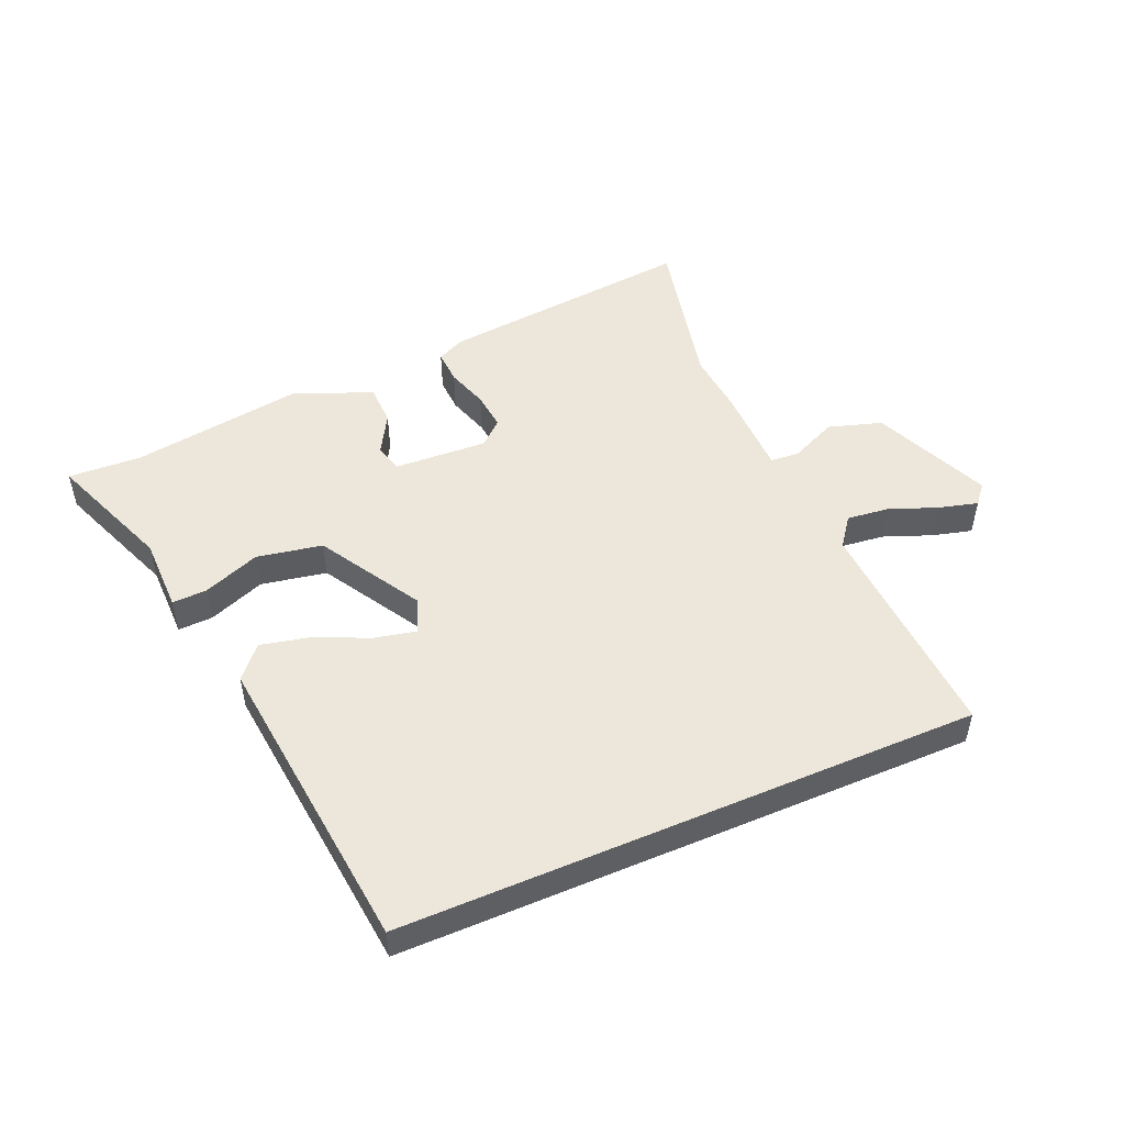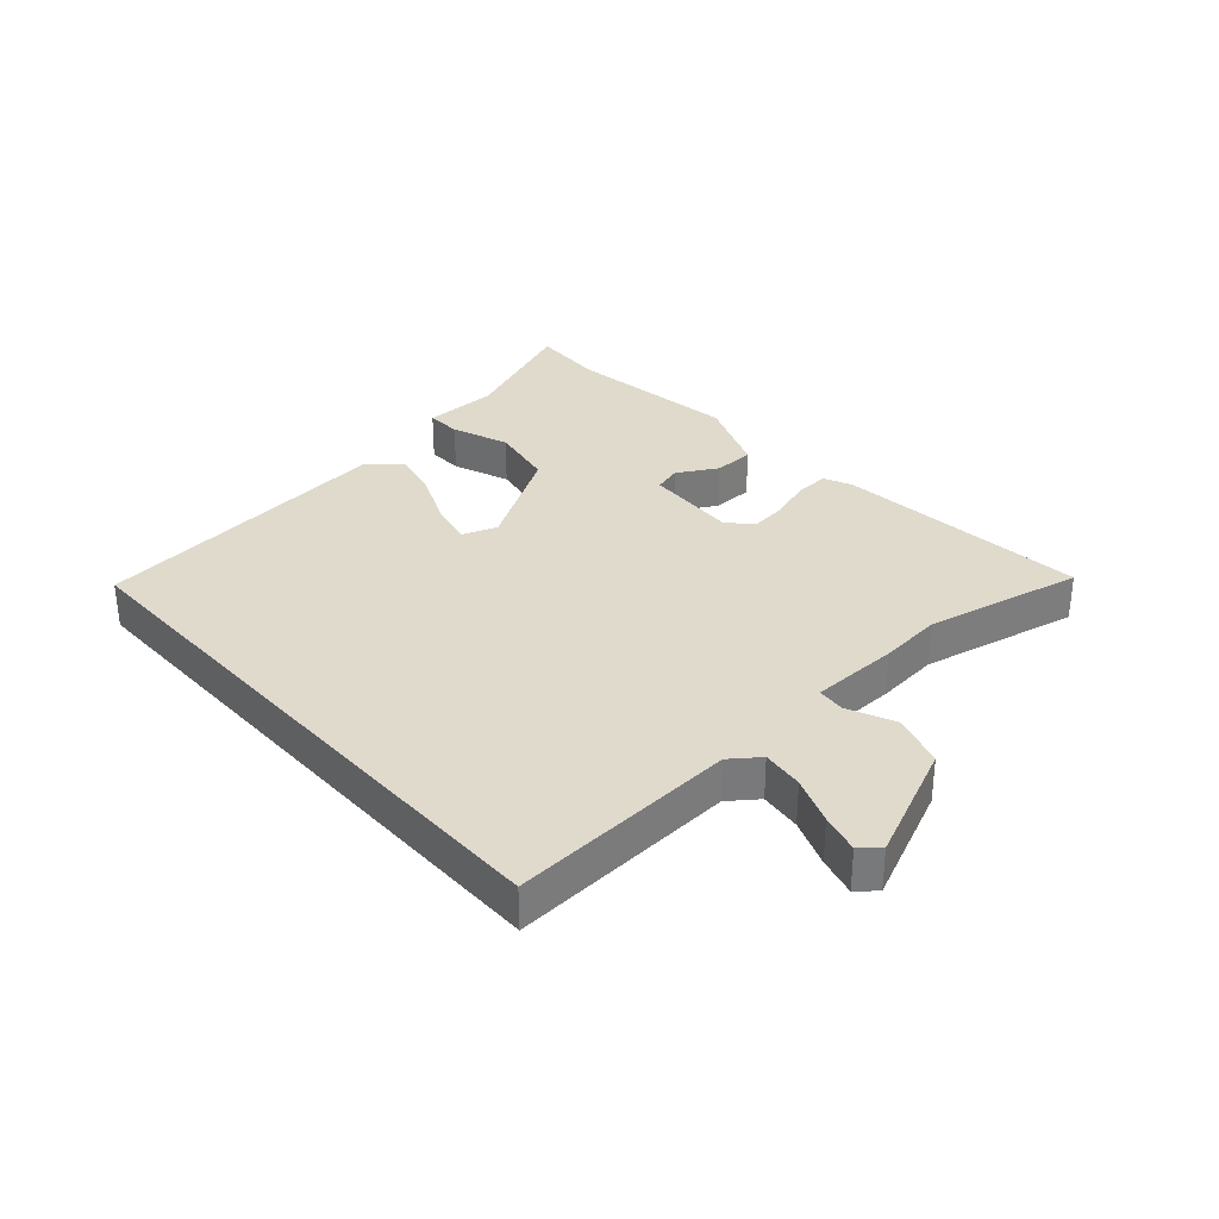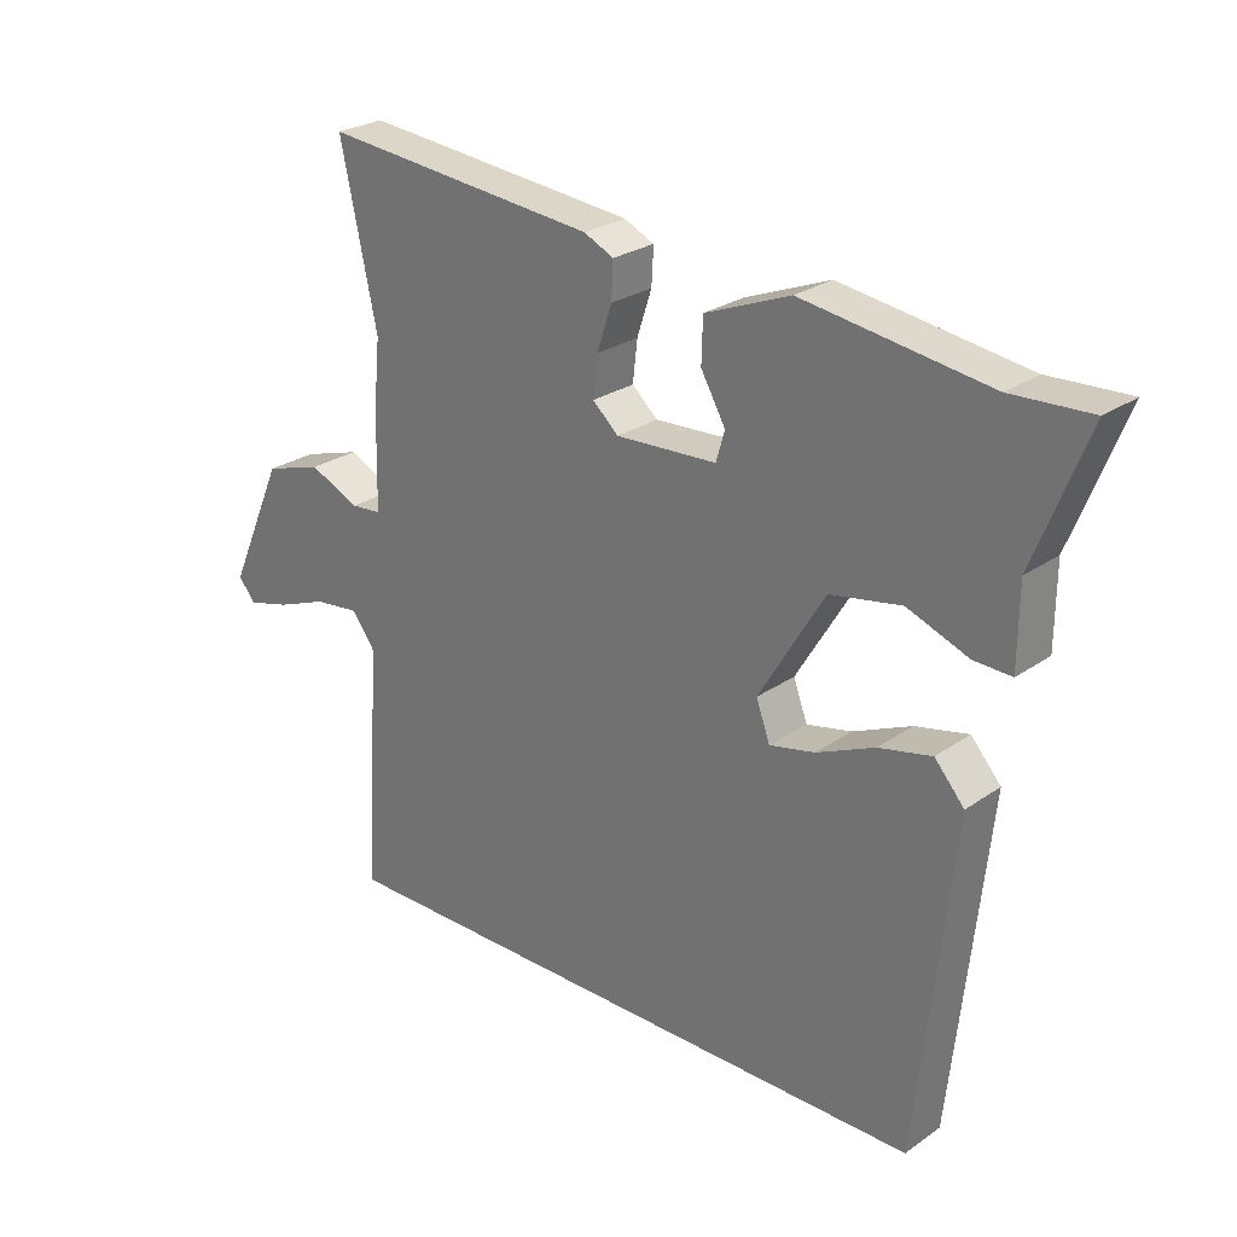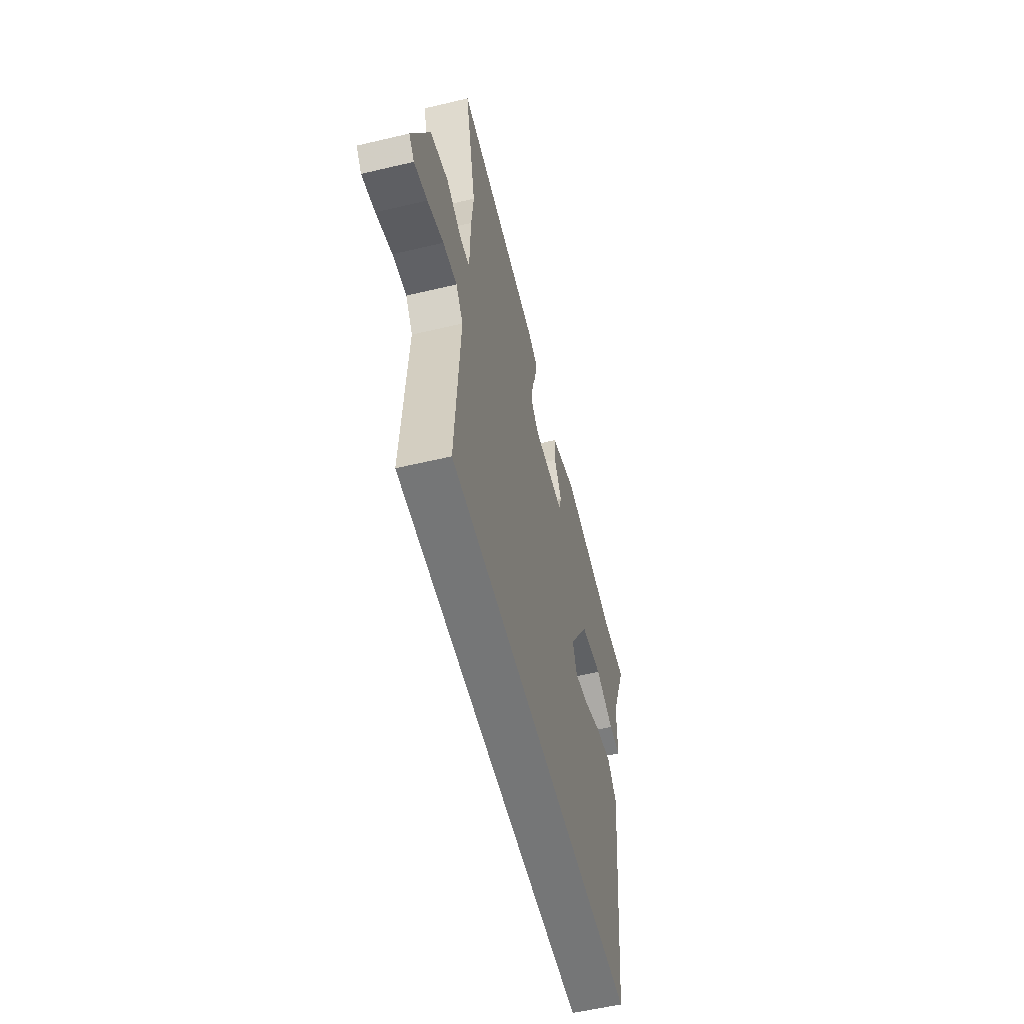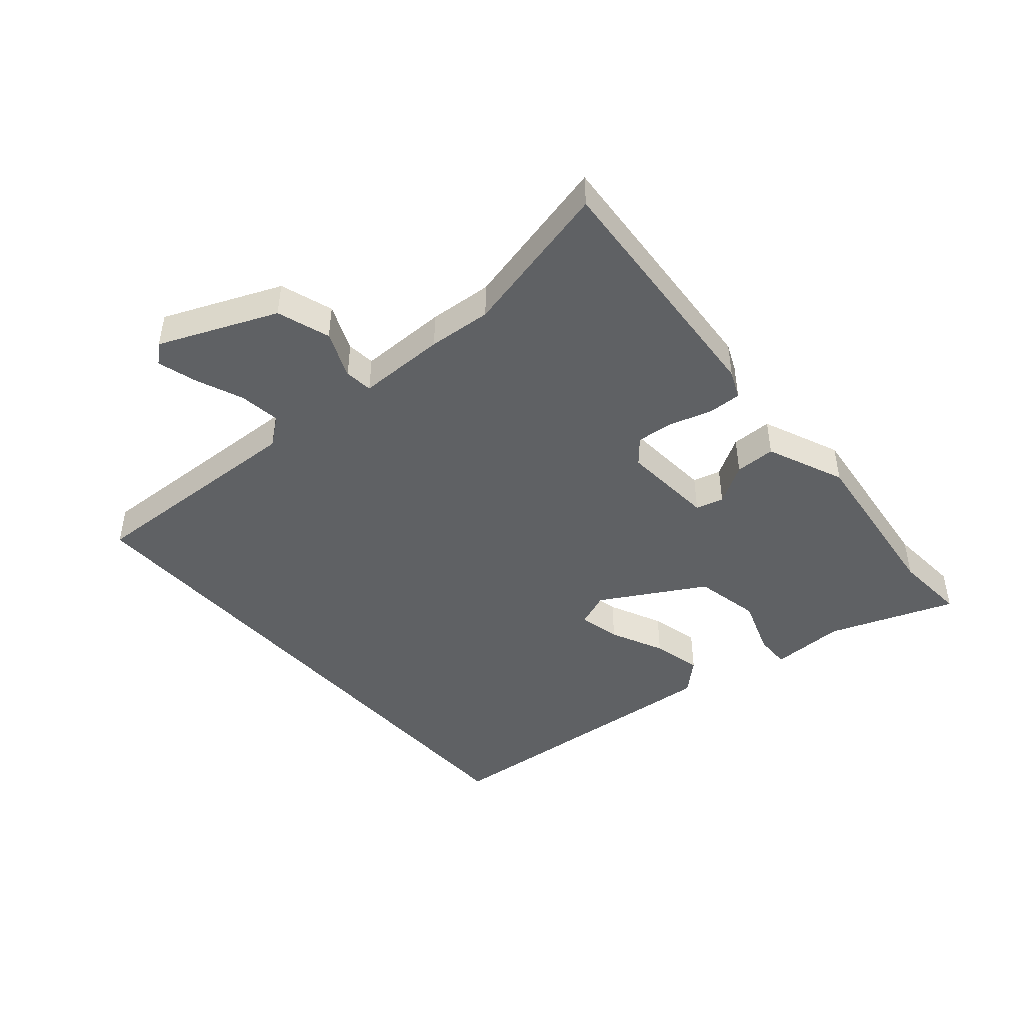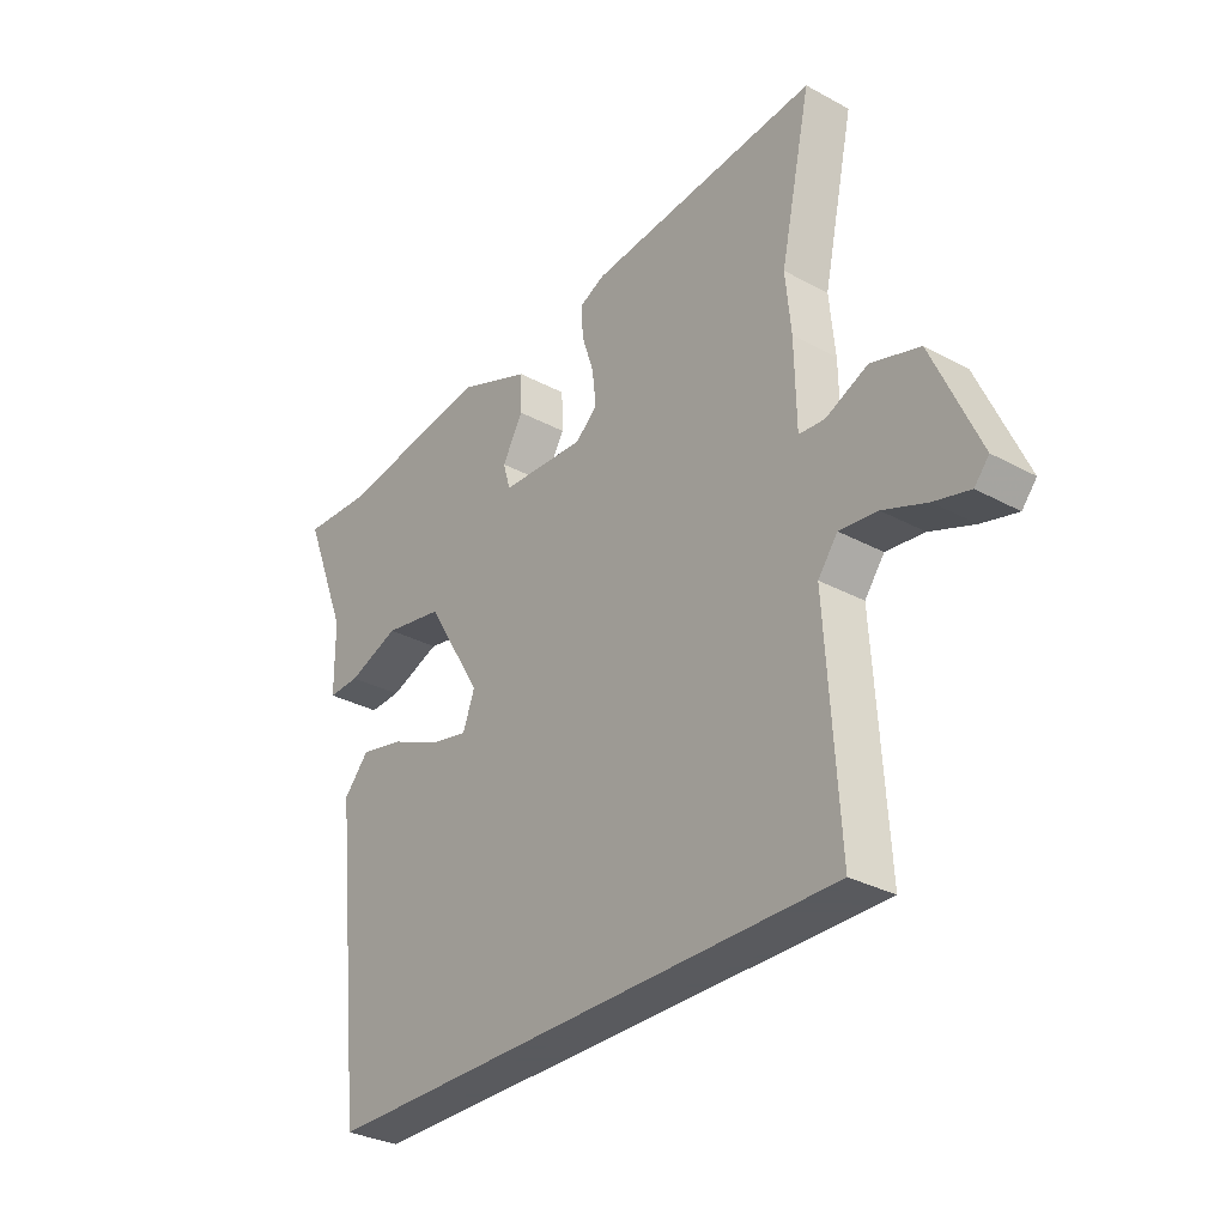
<metadata>
{"format":"obj","ext":"obj","renderer":"f3d","projection":"perspective","resolution":1024,"background":"white","views":[{"elev":50.7,"azim":156.8,"up":"+Y"},{"elev":32.5,"azim":-131.7,"up":"+Y"},{"elev":25.9,"azim":42.3,"up":"+Z"},{"elev":-56.7,"azim":-76.1,"up":"+Z"},{"elev":-45.5,"azim":-48.1,"up":"+Y"},{"elev":-31.2,"azim":-127.7,"up":"+Z"}]}
</metadata>
<code>
v 0.486 0.07 0.499
v 0.606 0.07 0.505
v 0.526 0.07 0.303
v 0.525 0.07 0.182
v 0.468 0.07 0.184
v 0.376 0.07 0.219
v 0.269 0.07 0.199
v 0.17 0.07 0.034
v 0.191 0.07 -0.023
v 0.259 0.07 -0.008
v 0.347 0.07 0.031
v 0.427 0.07 0.049
v 0.472 0.07 -0.002
v 0.418 0.07 -0.5
v -0.521 0.07 -0.5
v -0.498 0.07 -0.129
v -0.533 0.07 -0.082
v -0.601 0.07 -0.09
v -0.679 0.07 -0.12
v -0.743 0.07 -0.137
v -0.769 0.07 -0.106
v -0.685 0.07 0.083
v -0.598 0.07 0.11
v -0.522 0.07 0.076
v -0.476 0.07 0.08
v -0.473 0.07 0.224
v -0.463 0.07 0.327
v -0.518 0.07 0.583
v -0.103 0.07 0.543
v -0.058 0.07 0.522
v -0.061 0.07 0.467
v -0.083 0.07 0.4
v -0.09 0.07 0.339
v -0.051 0.07 0.304
v 0.101 0.07 0.312
v 0.114 0.07 0.357
v 0.077 0.07 0.422
v 0.079 0.07 0.488
v 0.207 0.07 0.539
v 0.486 0 0.499
v 0.606 0 0.505
v 0.526 0 0.303
v 0.525 0 0.182
v 0.468 0 0.184
v 0.376 0 0.219
v 0.269 0 0.199
v 0.17 0 0.034
v 0.191 0 -0.023
v 0.259 0 -0.008
v 0.347 0 0.031
v 0.427 0 0.049
v 0.472 0 -0.002
v 0.418 0 -0.5
v -0.521 0 -0.5
v -0.498 0 -0.129
v -0.533 0 -0.082
v -0.601 0 -0.09
v -0.679 0 -0.12
v -0.743 0 -0.137
v -0.769 0 -0.106
v -0.685 0 0.083
v -0.598 0 0.11
v -0.522 0 0.076
v -0.476 0 0.08
v -0.473 0 0.224
v -0.463 0 0.327
v -0.518 0 0.583
v -0.103 0 0.543
v -0.058 0 0.522
v -0.061 0 0.467
v -0.083 0 0.4
v -0.09 0 0.339
v -0.051 0 0.304
v 0.101 0 0.312
v 0.114 0 0.357
v 0.077 0 0.422
v 0.079 0 0.488
v 0.207 0 0.539
f 36 37 38 39
f 35 36 39 1
f 29 30 31 32
f 27 28 29 32
f 25 26 27 32
f 25 32 33
f 21 22 23 24
f 21 24 25
f 18 19 20 21
f 17 18 21 25
f 16 17 25 33
f 10 11 12 13
f 9 10 13 14
f 3 4 5 6
f 3 6 7
f 35 1 2 3
f 34 35 3 7
f 16 33 34
f 9 14 15 16
f 8 9 16 34
f 7 8 34
f 78 77 76 75
f 40 78 75 74
f 71 70 69 68
f 71 68 67 66
f 71 66 65 64
f 72 71 64
f 63 62 61 60
f 64 63 60
f 60 59 58 57
f 64 60 57 56
f 72 64 56 55
f 52 51 50 49
f 53 52 49 48
f 45 44 43 42
f 46 45 42
f 42 41 40 74
f 46 42 74 73
f 73 72 55
f 55 54 53 48
f 73 55 48 47
f 73 47 46
f 1 40 41 2
f 2 41 42 3
f 3 42 43 4
f 4 43 44 5
f 5 44 45 6
f 6 45 46 7
f 7 46 47 8
f 8 47 48 9
f 9 48 49 10
f 10 49 50 11
f 11 50 51 12
f 12 51 52 13
f 13 52 53 14
f 14 53 54 15
f 15 54 55 16
f 16 55 56 17
f 17 56 57 18
f 18 57 58 19
f 19 58 59 20
f 20 59 60 21
f 21 60 61 22
f 22 61 62 23
f 23 62 63 24
f 24 63 64 25
f 25 64 65 26
f 26 65 66 27
f 27 66 67 28
f 28 67 68 29
f 29 68 69 30
f 30 69 70 31
f 31 70 71 32
f 32 71 72 33
f 33 72 73 34
f 34 73 74 35
f 35 74 75 36
f 36 75 76 37
f 37 76 77 38
f 38 77 78 39
f 39 78 40 1

</code>
